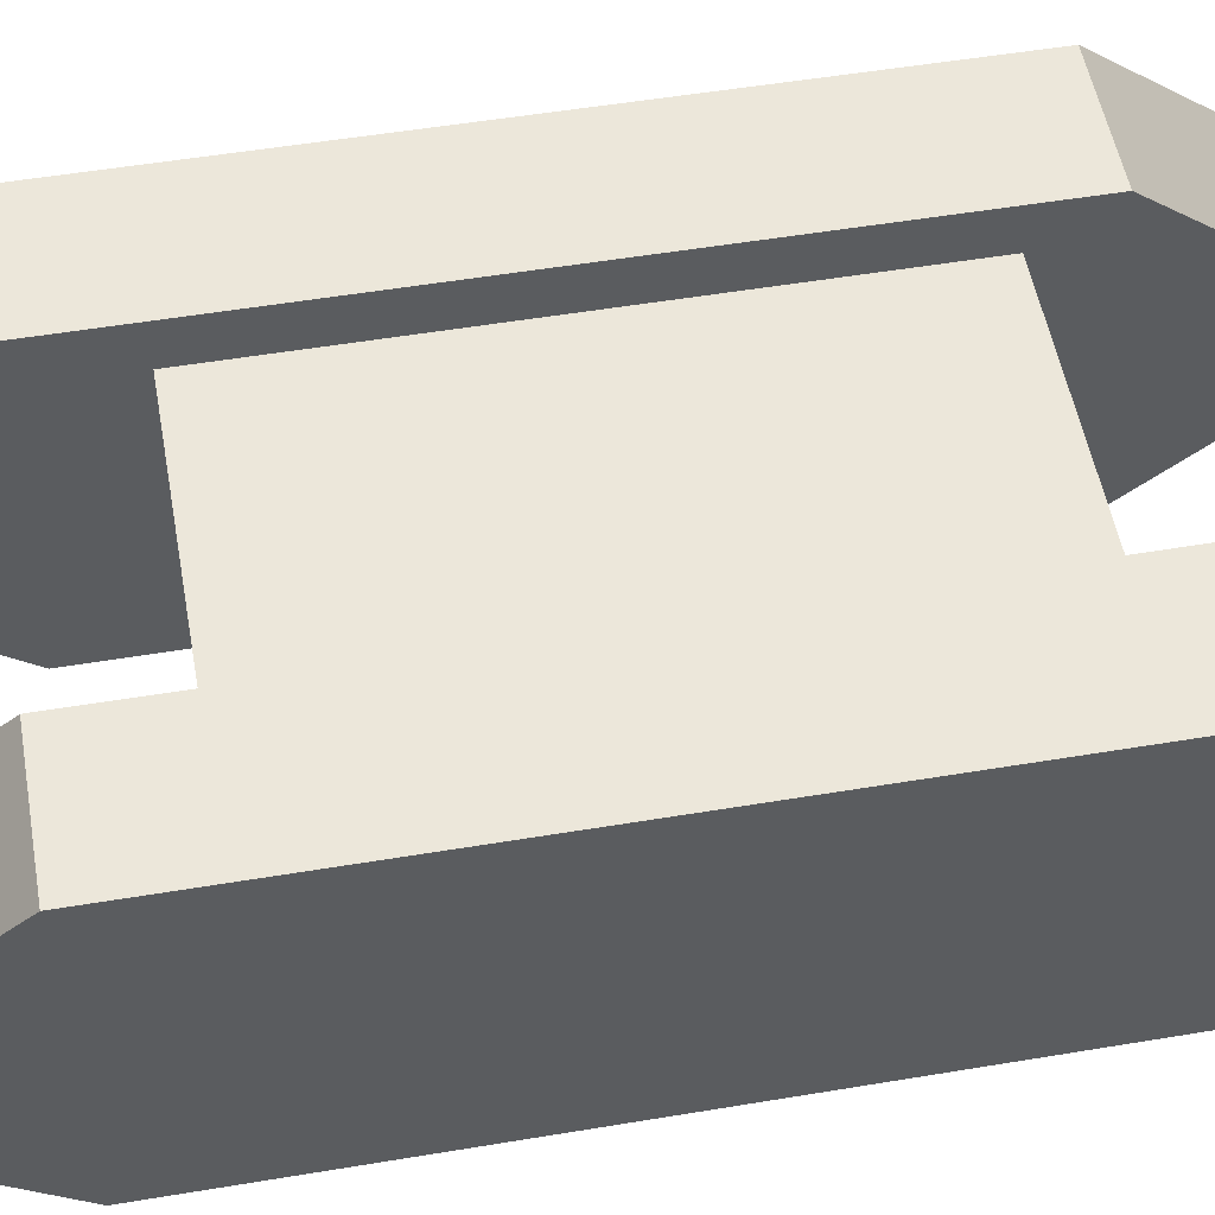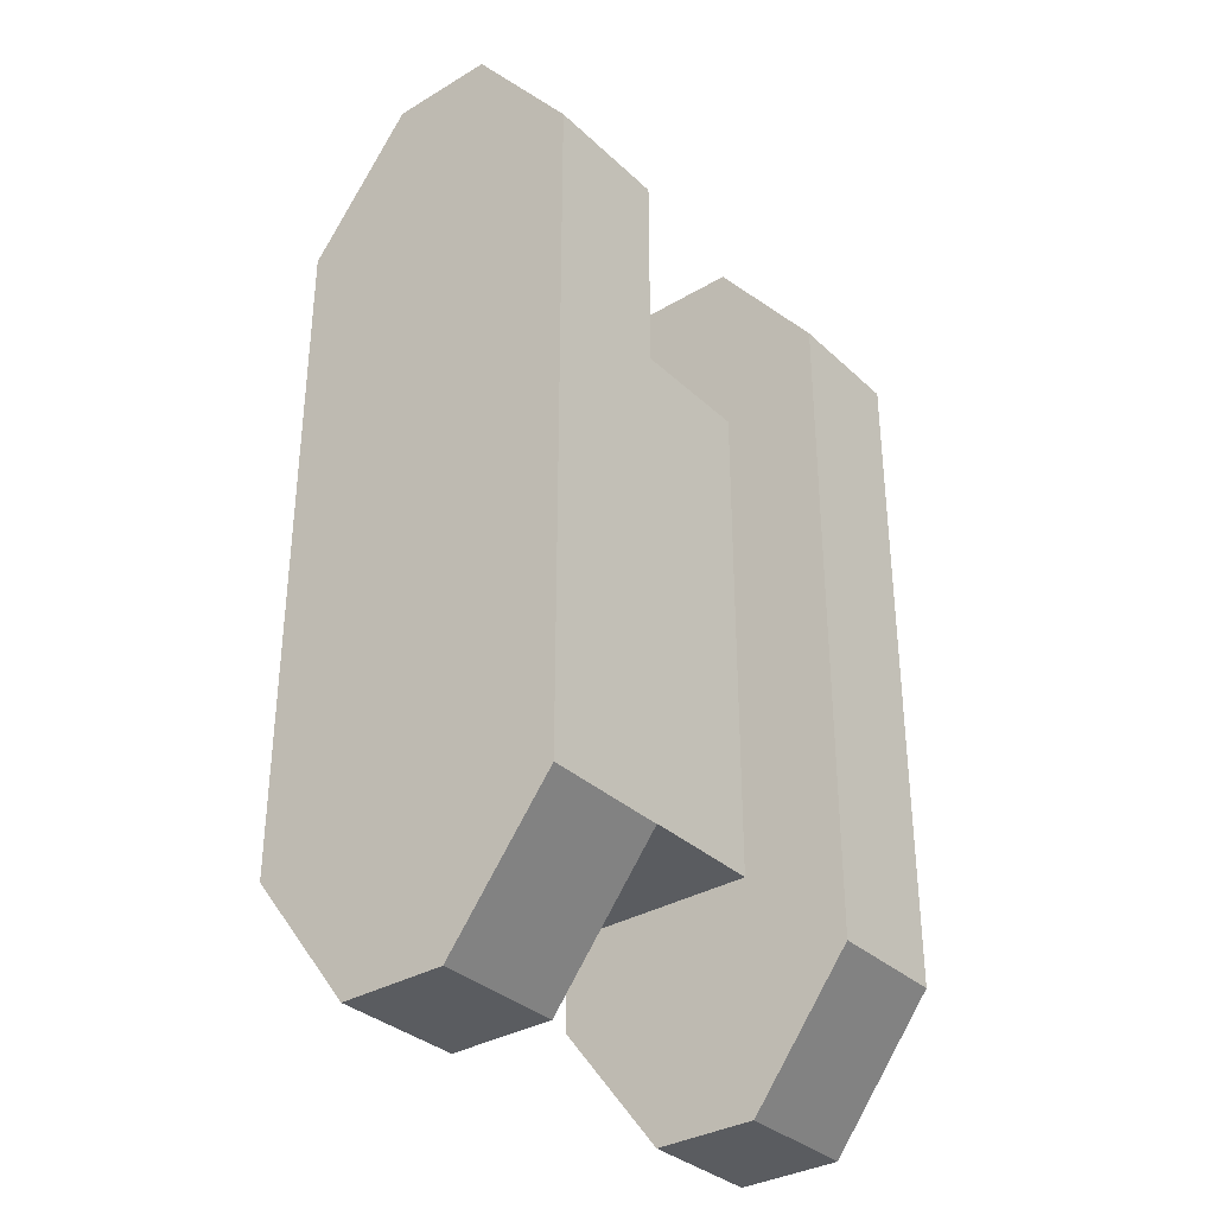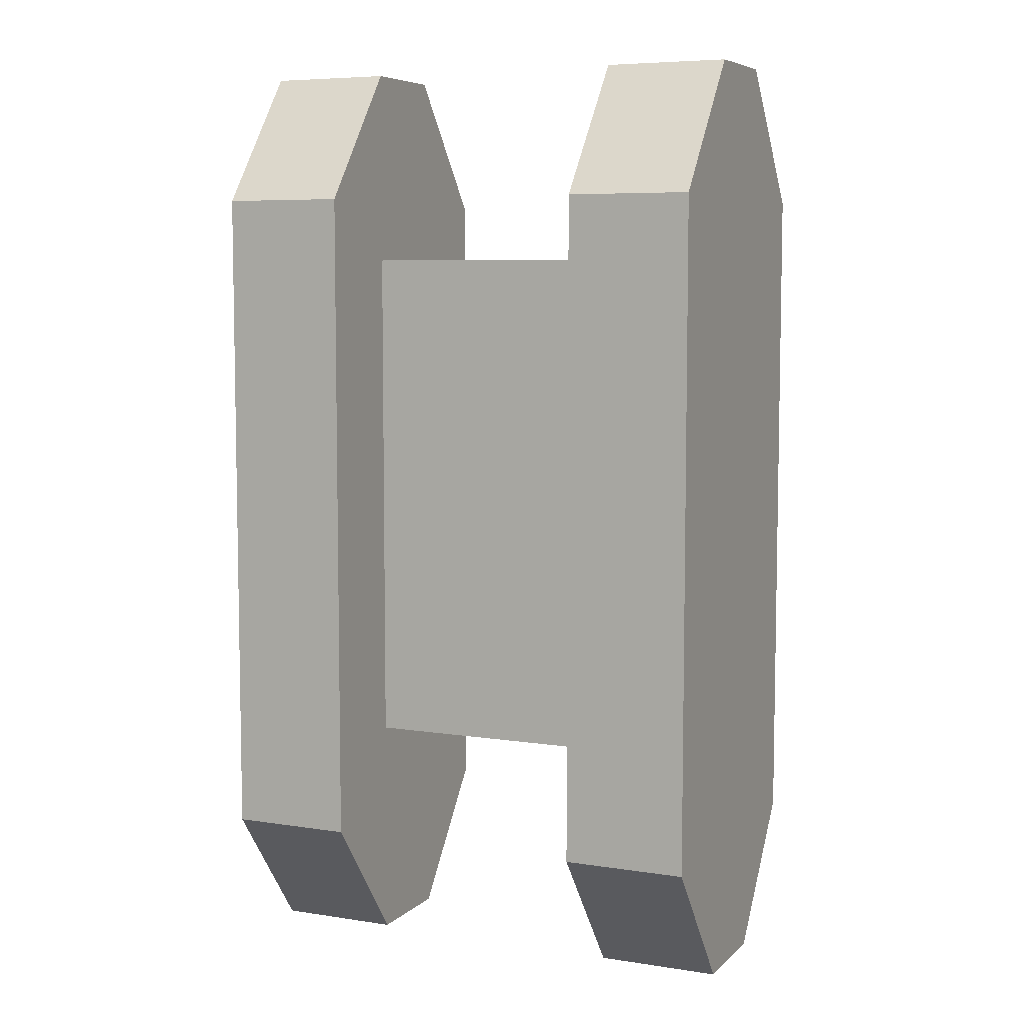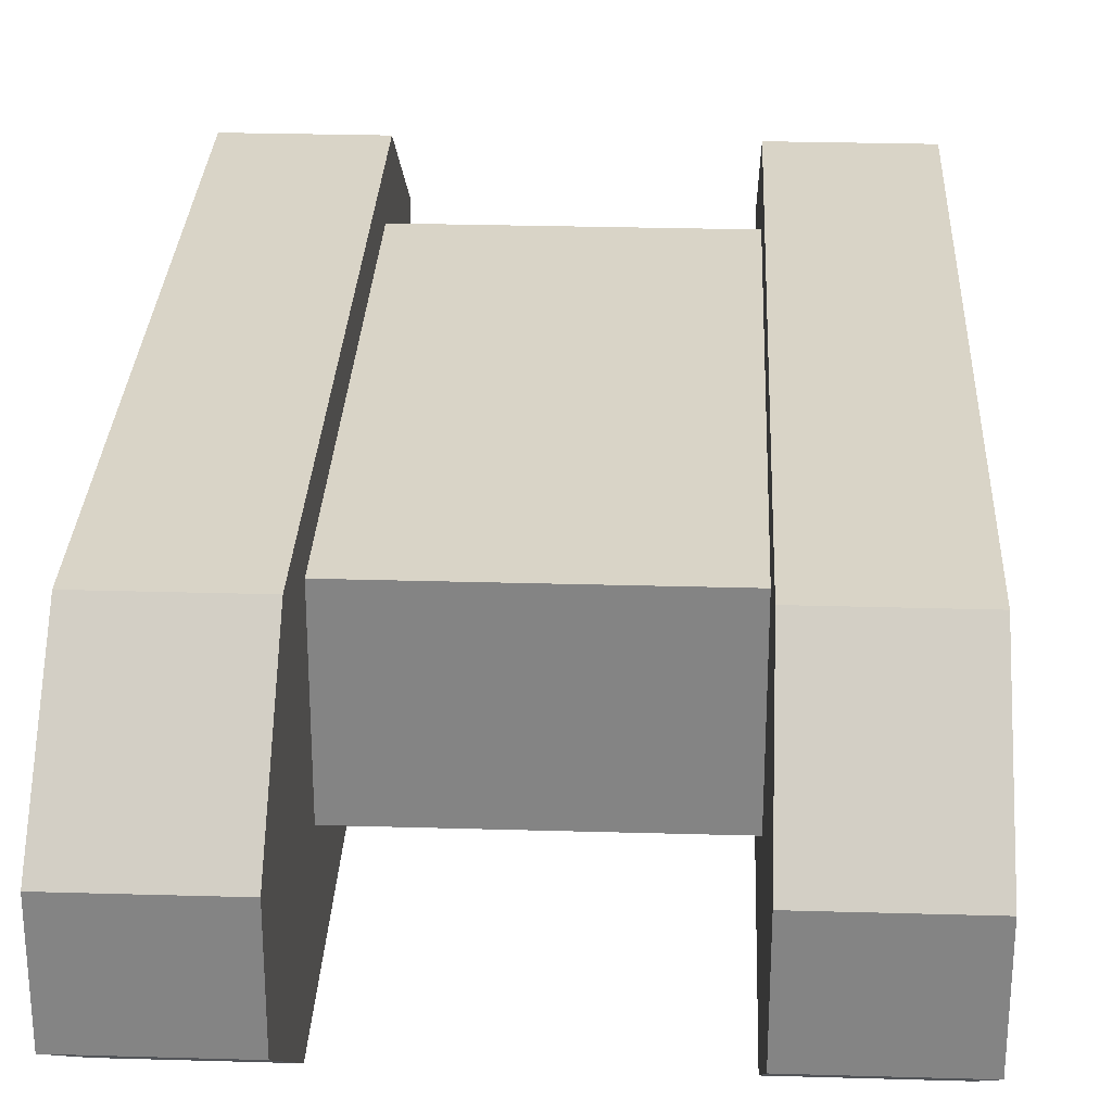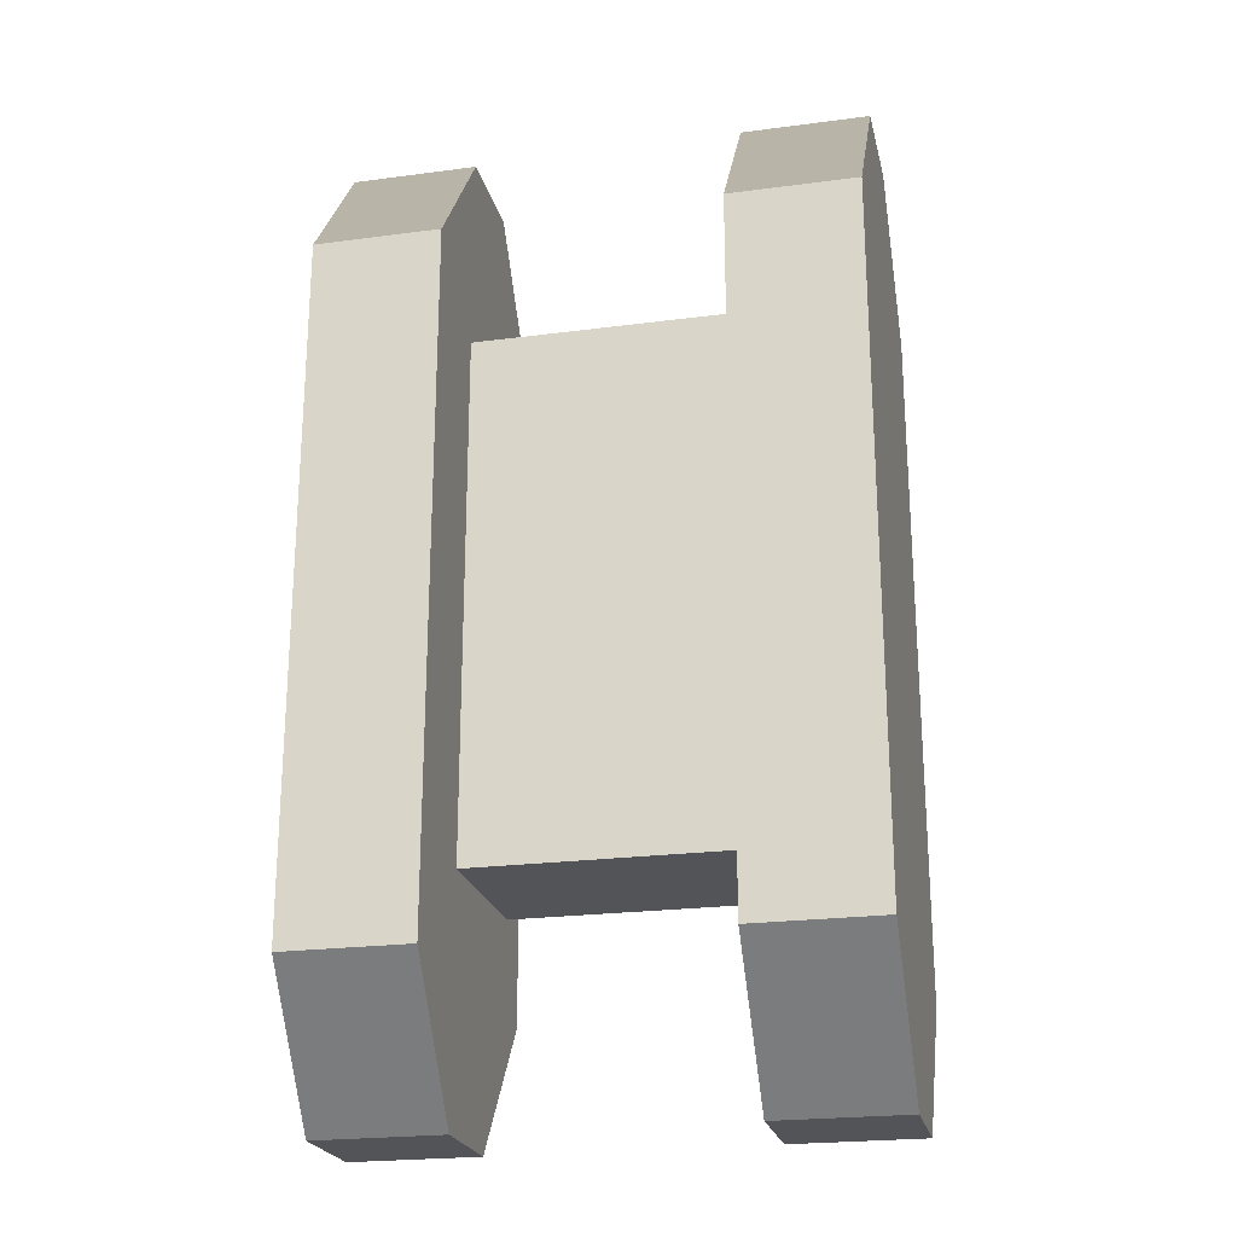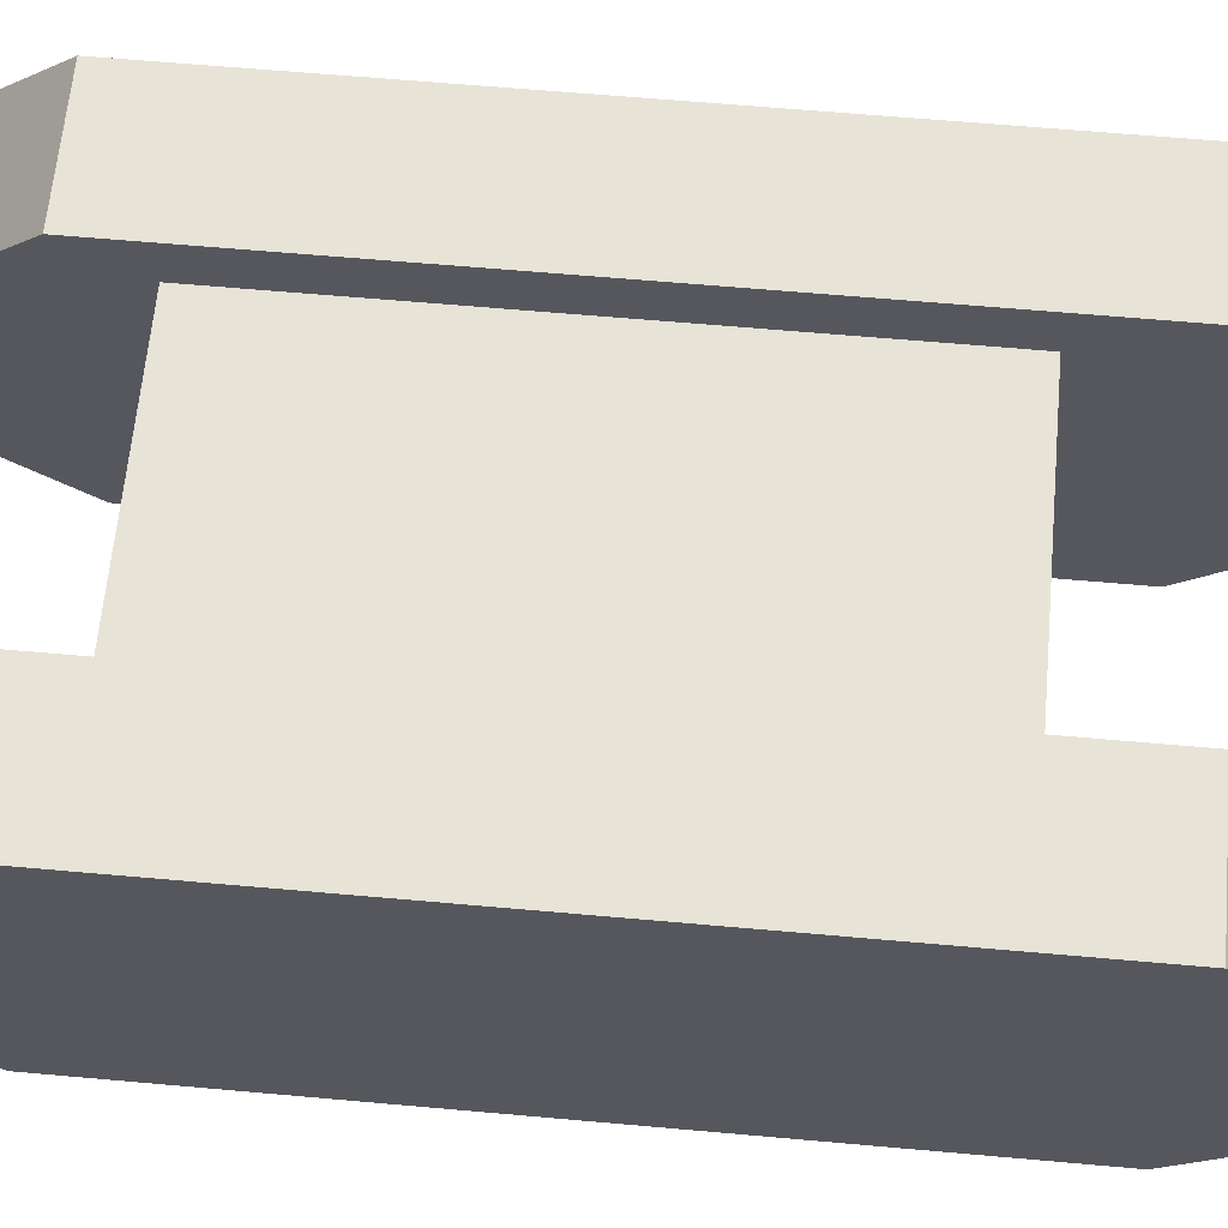
<metadata>
{"format":"obj","ext":"obj","renderer":"f3d","projection":"perspective","resolution":1024,"background":"white","views":[{"elev":52.6,"azim":-100.2,"up":"+Y"},{"elev":-33.9,"azim":-51.1,"up":"+Z"},{"elev":6.7,"azim":24.4,"up":"+Z"},{"elev":28.4,"azim":-177.5,"up":"+Y"},{"elev":-22.9,"azim":12.7,"up":"+Z"},{"elev":62.4,"azim":95.2,"up":"+Y"}]}
</metadata>
<code>
o TankMesh
g Part
v 0.165 0.1 0
v 0.165 0.1 0.325
v 0.165 0.1 0.65
v 0.165 0.35 0.975
v 0.1651 0.6 0.975
v 0.1651 0.85 0.65
v 0.1651 0.85 -0.975
v 0.1651 0.6 -1.3
v 0.165 0.35 -1.3
v 0.165 0.1 -0.975
v -0.135 0.35 0.975
v -0.135 0.1 0.65
v -0.1349 0.85 0.65
v -0.135 0.1 0.325
v -0.135 0.1 5.736e-08
v -0.1349 0.85 -0.975
v -0.135 0.1 -0.975
v -0.135 0.35 -1.3
v -0.1349 0.6 -1.3
v -0.1349 0.6 0.975
v 0.165 0.35 0.975
v 0.1651 0.6 0.975
v -0.135 0.35 0.975
v -0.1349 0.6 0.975
v 0.1651 0.6 0.975
v 0.1651 0.85 0.65
v -0.1349 0.6 0.975
v -0.1349 0.85 0.65
v 0.1651 0.85 -0.975
v 0.1651 0.6 -1.3
v -0.1349 0.85 -0.975
v -0.1349 0.6 -1.3
v 0.1651 0.6 -1.3
v 0.165 0.35 -1.3
v -0.1349 0.6 -1.3
v -0.135 0.35 -1.3
v 0.165 0.35 -1.3
v 0.165 0.1 -0.975
v -0.135 0.35 -1.3
v -0.135 0.1 -0.975
v 0.165 0.1 -0.975
v 0.165 0.1 0
v -0.135 0.1 -0.975
v -0.135 0.1 5.736e-08
v 0.1651 0.85 0.65
v 0.1651 0.85 -0.975
v -0.1349 0.85 0.65
v -0.1349 0.85 -0.975
v 0.165 0.1 0
v 0.165 0.1 0.325
v -0.135 0.1 5.736e-08
v -0.135 0.1 0.325
v 0.165 0.1 0.325
v 0.165 0.1 0.65
v -0.135 0.1 0.325
v -0.135 0.1 0.65
v 0.165 0.1 0.65
v 0.165 0.35 0.975
v -0.135 0.1 0.65
v -0.135 0.35 0.975
g Part_0
f 21 22 24 23
f 25 26 28 27
f 29 30 32 31
f 33 34 36 35
f 37 38 40 39
f 41 42 44 43
f 45 46 48 47
f 49 50 52 51
f 53 54 56 55
f 57 58 60 59
g Part_1
f 5 4 6
f 9 8 7
f 10 9 7
f 1 10 7
f 1 7 6
f 2 1 6
f 3 2 6
f 4 3 6
f 13 12 11
f 13 14 12
f 13 15 14
f 13 16 15
f 16 17 15
f 16 18 17
f 16 19 18
f 13 11 20
g Part
v 1.1 0.1 0
v 1.1 0.1 0.325
v 1.1 0.1 0.65
v 1.1 0.35 0.975
v 1.1 0.6 0.975
v 1.1 0.85 0.65
v 1.1 0.85 -0.975
v 1.1 0.6 -1.3
v 1.1 0.35 -1.3
v 1.1 0.1 -0.975
v 0.8 0.35 0.975
v 0.8 0.1 0.65
v 0.8001 0.85 0.65
v 0.8 0.1 0.325
v 0.8 0.1 5.736e-08
v 0.8001 0.85 -0.975
v 0.8 0.1 -0.975
v 0.8 0.35 -1.3
v 0.8001 0.6 -1.3
v 0.8001 0.6 0.975
v 1.1 0.35 0.975
v 1.1 0.6 0.975
v 0.8 0.35 0.975
v 0.8001 0.6 0.975
v 1.1 0.6 0.975
v 1.1 0.85 0.65
v 0.8001 0.6 0.975
v 0.8001 0.85 0.65
v 1.1 0.85 -0.975
v 1.1 0.6 -1.3
v 0.8001 0.85 -0.975
v 0.8001 0.6 -1.3
v 1.1 0.6 -1.3
v 1.1 0.35 -1.3
v 0.8001 0.6 -1.3
v 0.8 0.35 -1.3
v 1.1 0.35 -1.3
v 1.1 0.1 -0.975
v 0.8 0.35 -1.3
v 0.8 0.1 -0.975
v 1.1 0.1 -0.975
v 1.1 0.1 0
v 0.8 0.1 -0.975
v 0.8 0.1 5.736e-08
v 1.1 0.85 0.65
v 1.1 0.85 -0.975
v 0.8001 0.85 0.65
v 0.8001 0.85 -0.975
v 1.1 0.1 0
v 1.1 0.1 0.325
v 0.8 0.1 5.736e-08
v 0.8 0.1 0.325
v 1.1 0.1 0.325
v 1.1 0.1 0.65
v 0.8 0.1 0.325
v 0.8 0.1 0.65
v 1.1 0.1 0.65
v 1.1 0.35 0.975
v 0.8 0.1 0.65
v 0.8 0.35 0.975
g Part_0
f 81 82 84 83
f 85 86 88 87
f 89 90 92 91
f 93 94 96 95
f 97 98 100 99
f 101 102 104 103
f 105 106 108 107
f 109 110 112 111
f 113 114 116 115
f 117 118 120 119
g Part_1
f 65 64 66
f 69 68 67
f 70 69 67
f 61 70 67
f 61 67 66
f 62 61 66
f 63 62 66
f 64 63 66
f 73 72 71
f 73 74 72
f 73 75 74
f 73 76 75
f 76 77 75
f 76 78 77
f 76 79 78
f 73 71 80
g Part
v 0.925 0.35 0.5
v 0.05 0.35 0.5
v 0.925 0.75 0.5
v 0.05 0.75 0.5
v 0.05 0.35 0.5
v 0.05 0.35 -0.75
v 0.05 0.75 0.5
v 0.05 0.75 -0.75
v 0.05 0.35 -0.75
v 0.925 0.35 -0.75
v 0.05 0.75 -0.75
v 0.925 0.75 -0.75
v 0.925 0.35 -0.75
v 0.925 0.35 0.5
v 0.925 0.75 -0.75
v 0.925 0.75 0.5
v 0.925 0.75 0.5
v 0.05 0.75 0.5
v 0.925 0.75 -0.75
v 0.05 0.75 -0.75
v 0.925 0.35 -0.75
v 0.05 0.35 -0.75
v 0.925 0.35 0.5
v 0.05 0.35 0.5
g Part
f 123 124 122 121
f 127 128 126 125
f 131 132 130 129
f 135 136 134 133
f 139 140 138 137
f 143 144 142 141

</code>
